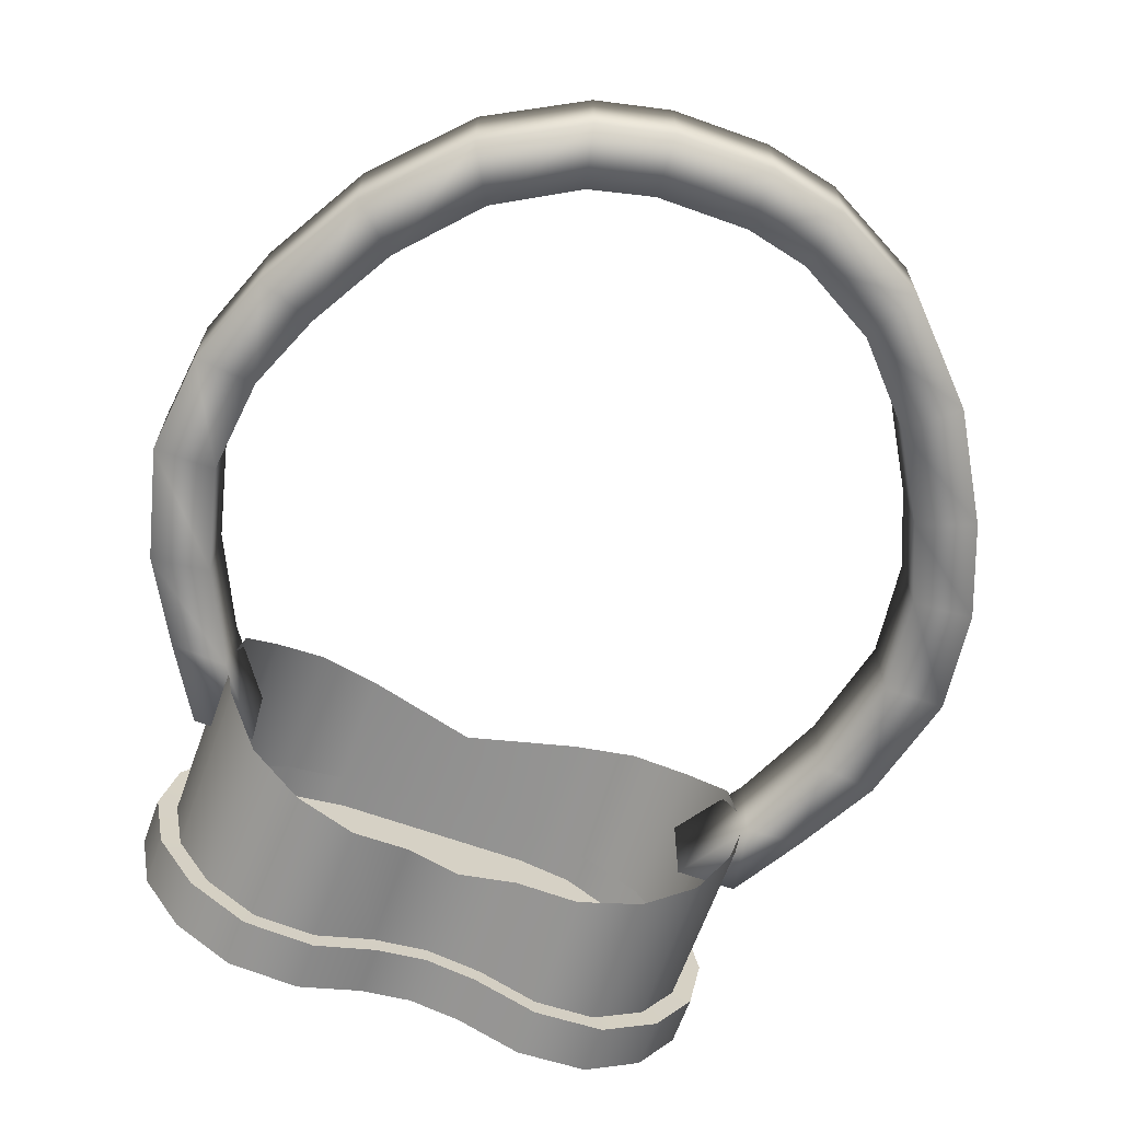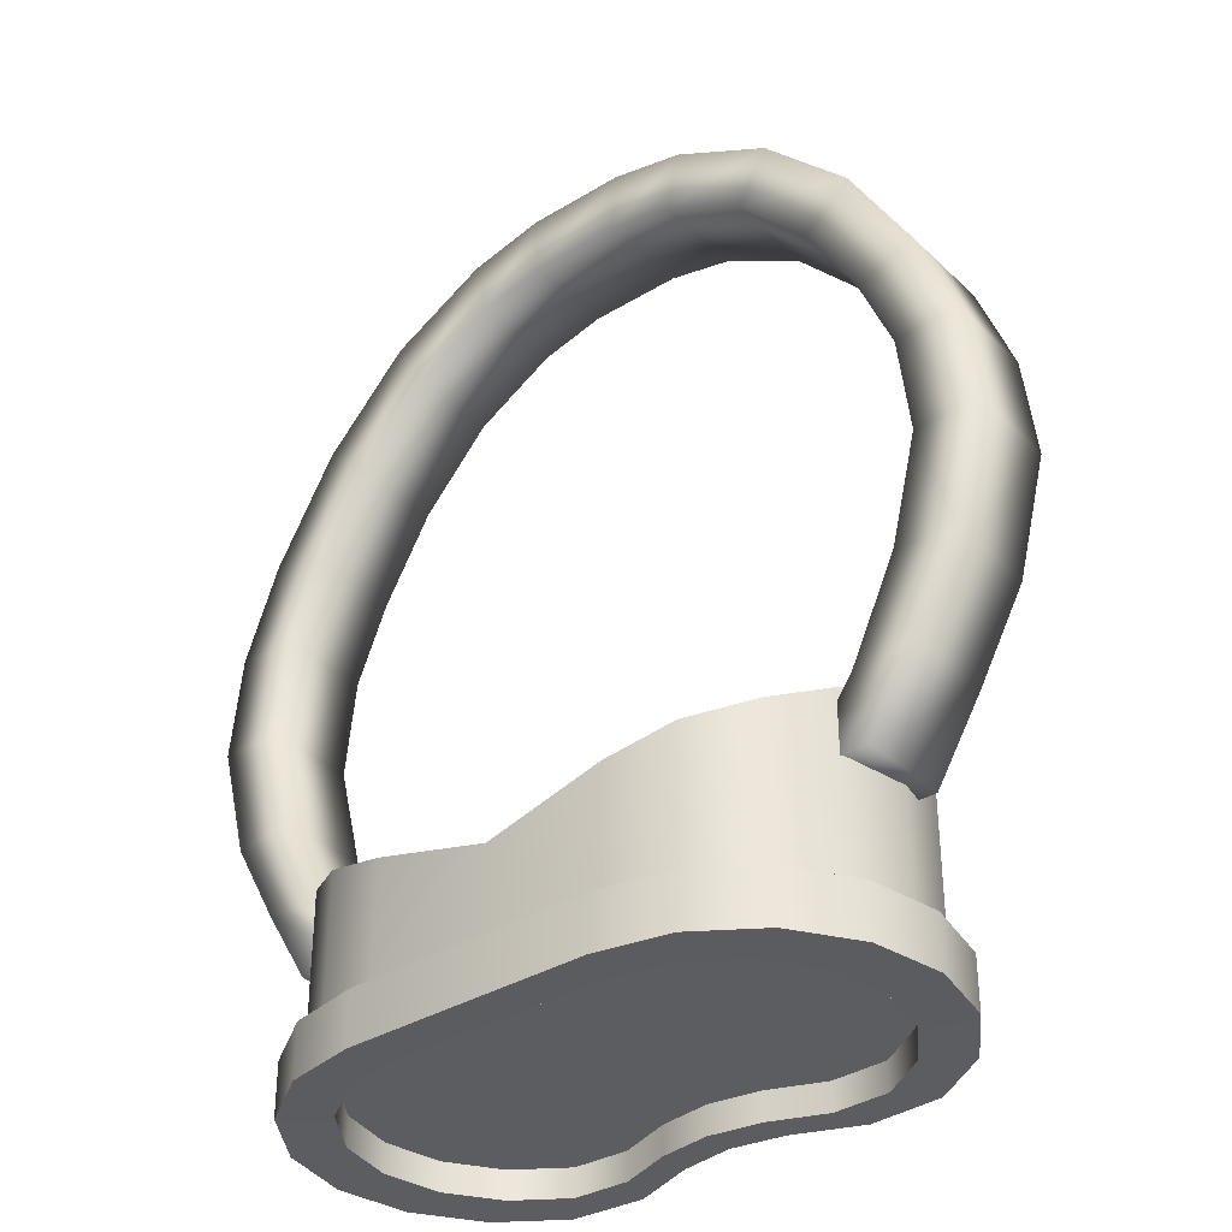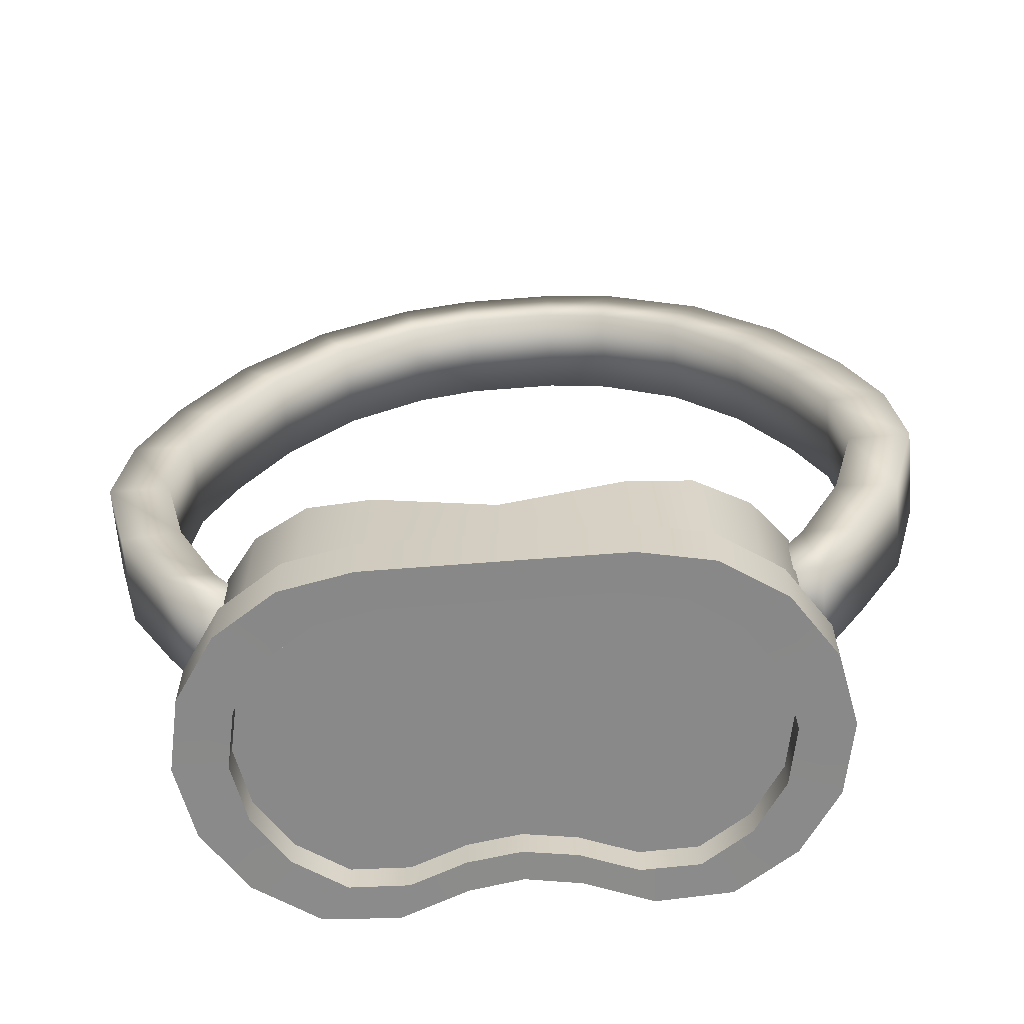
<metadata>
{"format":"obj","ext":"obj","renderer":"f3d","projection":"perspective","resolution":1024,"background":"white","views":[{"elev":-65.9,"azim":160.2,"up":"+Z"},{"elev":-35.4,"azim":38.9,"up":"+Y"},{"elev":-63.3,"azim":4.6,"up":"+Y"}]}
</metadata>
<code>
g scuba_glasses
v 0.001823 -0.001246 -0.0002937
v 0.001501 -0.001707 0.0002937
v 0.001501 -0.001707 -0.0002937
v 0.001823 -0.001246 0.0002937
v 0.00211 -0.0006344 -0.0002937
v 0.002494 -0.0006807 -0.0002937
v 0.002195 -0.001221 -0.0002937
v 0.00211 -0.0006344 0.0002937
v 0.002195 -0.001221 0.0002937
v 0.002494 -0.0006807 0.0002937
v 0.002681 5.189e-05 -0.0002937
v 0.002681 5.189e-05 0.0002937
v 0.001901 -0.001707 0.0002937
v 0.001823 -0.001246 0.0002937
v 0.001501 -0.001707 0.0002937
v 0.001901 -0.001707 -0.0002937
v 0.001501 -0.001707 -0.0002937
v 0.001823 -0.001246 -0.0002937
v 0.002605 0.0007107 -0.0002937
v 0.002279 4.775e-05 -0.0002937
v 0.002681 5.189e-05 -0.0002937
v 0.002494 -0.0006807 -0.0002937
v 0.002279 4.775e-05 0.0002937
v 0.002494 -0.0006807 0.0002937
v 0.002681 5.189e-05 0.0002937
v 0.002208 0.0006798 -0.0002937
v 0.002208 0.0006798 0.0002937
v 0.001999 0.001185 -0.0002937
v 0.001999 0.001185 0.0002937
v 0.001676 0.001746 -0.0002937
v 0.001676 0.001746 0.0002937
v 0.001232 0.002234 -0.0002937
v 0.001232 0.002234 0.0002937
v 0.0007106 0.00253 -0.0002937
v 0.0007106 0.00253 0.0002937
v 0.0002964 0.002627 -0.0002937
v 0.0002964 0.002627 0.0002937
v 0.002605 0.0007107 0.0002937
v 0.002376 0.001319 -0.0002937
v 0.002208 0.0006798 -0.0002937
v 0.001999 0.001185 -0.0002937
v 0.001978 0.002008 -0.0002937
v 0.001676 0.001746 -0.0002937
v 0.002376 0.001319 0.0002937
v 0.001428 0.002583 -0.0002937
v 0.001232 0.002234 -0.0002937
v 0.001999 0.001185 0.0002937
v 0.002208 0.0006798 0.0002937
v 0.001676 0.001746 0.0002937
v 0.001978 0.002008 0.0002937
v 0.001232 0.002234 0.0002937
v 0.001428 0.002583 0.0002937
v 0.0007106 0.00253 0.0002937
v 0.0007996 0.00292 -0.0002937
v 0.0007106 0.00253 -0.0002937
v 0.0007996 0.00292 0.0002937
v 0.0002964 0.002627 0.0002937
v 0.0003159 0.003027 -0.0002937
v 0.0002964 0.002627 -0.0002937
v 0.0003159 0.003027 0.0002937
v -0.0002964 0.002627 0.0002937
v -0.0003159 0.003027 0.0002937
v -0.0002964 0.002627 -0.0002937
v -0.0007106 0.00253 -0.0002937
v -0.0007106 0.00253 0.0002937
v -0.001232 0.002234 -0.0002937
v -0.001232 0.002234 0.0002937
v -0.001676 0.001746 -0.0002937
v -0.001676 0.001746 0.0002937
v -0.001999 0.001185 -0.0002937
v -0.001999 0.001185 0.0002937
v -0.002208 0.0006798 -0.0002937
v -0.002208 0.0006798 0.0002937
v -0.002279 4.775e-05 -0.0002937
v -0.002279 4.775e-05 0.0002937
v -0.002605 0.0007107 0.0002937
v -0.002681 5.189e-05 -0.0002937
v -0.002605 0.0007107 -0.0002937
v -0.002681 5.189e-05 0.0002937
v -0.002494 -0.0006807 -0.0002937
v -0.002494 -0.0006807 0.0002937
v -0.002376 0.001319 0.0002937
v -0.002208 0.0006798 0.0002937
v -0.001999 0.001185 0.0002937
v -0.001978 0.002008 0.0002937
v -0.001676 0.001746 0.0002937
v -0.002376 0.001319 -0.0002937
v -0.001428 0.002583 0.0002937
v -0.001232 0.002234 0.0002937
v -0.001999 0.001185 -0.0002937
v -0.002208 0.0006798 -0.0002937
v -0.001676 0.001746 -0.0002937
v -0.001978 0.002008 -0.0002937
v -0.001232 0.002234 -0.0002937
v -0.001428 0.002583 -0.0002937
v -0.0007106 0.00253 -0.0002937
v -0.0007996 0.00292 0.0002937
v -0.0007106 0.00253 0.0002937
v -0.0007996 0.00292 -0.0002937
v -0.0002964 0.002627 -0.0002937
v -0.0002964 0.002627 0.0002937
v -0.0003159 0.003027 -0.0002937
v 0.0003159 0.003027 0.0002937
v 0.0003159 0.003027 -0.0002937
v -0.001823 -0.001246 0.0002937
v -0.001501 -0.001707 -0.0002937
v -0.001501 -0.001707 0.0002937
v -0.001823 -0.001246 -0.0002937
v -0.00211 -0.0006344 0.0002937
v -0.002195 -0.001221 0.0002937
v -0.00211 -0.0006344 -0.0002937
v -0.002195 -0.001221 -0.0002937
v -0.001901 -0.001707 -0.0002937
v -0.001823 -0.001246 -0.0002937
v -0.001501 -0.001707 -0.0002937
v -0.001901 -0.001707 0.0002937
v -0.001501 -0.001707 0.0002937
v -0.001823 -0.001246 0.0002937
v -0.002681 5.189e-05 0.0002937
v -0.002494 -0.0006807 0.0002937
v -0.002494 -0.0006807 -0.0002937
v -0.002681 5.189e-05 -0.0002937
v 0.001035 -0.002617 -0.001029
v 0.0006747 -0.002617 -0.001042
v 0.00033 -0.002617 -0.0009082
v 0.001346 -0.002617 -0.0008217
v 0 -0.002617 -0.0008579
v -0.001346 -0.002617 -0.0008217
v -0.00033 -0.002617 -0.0009082
v 0.001553 -0.002617 -0.000511
v -0.001035 -0.002617 -0.001029
v -0.0006747 -0.002617 -0.001042
v -0.001553 -0.002617 -0.000511
v 0.001626 -0.002617 -0.0001446
v -0.001626 -0.002617 -0.0001446
v 0.001553 -0.002617 0.0002219
v -0.001553 -0.002617 0.0002219
v 0.001346 -0.002617 0.0005326
v -0.001346 -0.002617 0.0005326
v 0.001035 -0.002617 0.0007402
v -0.001035 -0.002617 0.0007402
v 0.0006687 -0.002617 0.000813
v -0.0006687 -0.002617 0.000813
v 2.324e-13 -0.002617 0.0008131
v -0.000369 -0.001749 -0.0009943
v 0 -0.00247 -0.0009322
v 0 -0.001854 -0.0009322
v 0.000369 -0.001749 -0.0009943
v -0.000369 -0.00247 -0.0009943
v 0.000369 -0.00247 -0.0009943
v -0.0007536 -0.001662 -0.001148
v 0.0007536 -0.001662 -0.001148
v -0.0007536 -0.00247 -0.001148
v 0.0007536 -0.00247 -0.001148
v -0.001157 -0.001549 -0.001127
v 0.001157 -0.001549 -0.001127
v -0.001157 -0.00247 -0.001127
v 0.001157 -0.00247 -0.001127
v -0.001505 -0.001445 -0.0008946
v 0.001505 -0.001445 -0.0008946
v -0.001505 -0.00247 -0.0008946
v 0.001505 -0.00247 -0.0008946
v -0.001737 -0.001297 -0.0005473
v 0.001737 -0.001297 -0.0005473
v -0.001737 -0.00247 -0.0005473
v 0.001737 -0.00247 -0.0005473
v -0.001818 -0.001297 -0.0001375
v 0.001818 -0.001297 -0.0001375
v -0.001818 -0.00247 -0.0001375
v 0.001818 -0.00247 -0.0001375
v -0.001737 -0.001297 0.0002722
v 0.001737 -0.001297 0.0002722
v -0.001737 -0.00247 0.0002722
v 0.001737 -0.00247 0.0002722
v -0.001505 -0.001445 0.0006195
v 0.001505 -0.001445 0.0006195
v -0.001505 -0.00247 0.0006195
v 0.001505 -0.00247 0.0006195
v -0.001157 -0.001549 0.0008516
v 0.001157 -0.001549 0.0008516
v -0.001157 -0.00247 0.0008516
v 0.001157 -0.00247 0.0008516
v -0.0007476 -0.001662 0.0009331
v 0.0007476 -0.001662 0.0009331
v -0.0007476 -0.00247 0.0009331
v 0.0007476 -0.00247 0.0009331
v 0 -0.001854 0.0009331
v 0 -0.00247 0.0009331
v 0 -0.002467 0.001059
v 0.0007703 -0.0028 0.001058
v 0 -0.0028 0.001059
v -0.0007703 -0.0028 0.001058
v 0.0007703 -0.002467 0.001058
v -0.0007703 -0.002467 0.001058
v 0.001217 -0.0028 0.0009679
v -0.001217 -0.0028 0.0009679
v 0.001217 -0.002467 0.0009679
v -0.001217 -0.002467 0.0009679
v 0.001605 -0.0028 0.0007088
v -0.001605 -0.0028 0.0007088
v 0.001605 -0.002467 0.0007088
v -0.001605 -0.002467 0.0007088
v 0.001864 -0.0028 0.0003211
v -0.001864 -0.0028 0.0003211
v 0.001864 -0.002467 0.0003211
v -0.001864 -0.002467 0.0003211
v 0.001955 -0.0028 -0.0001363
v -0.001955 -0.0028 -0.0001363
v 0.001955 -0.002467 -0.0001363
v -0.001955 -0.002467 -0.0001363
v 0.001864 -0.0028 -0.0005937
v -0.001864 -0.0028 -0.0005937
v 0.001864 -0.002467 -0.0005937
v -0.001864 -0.002467 -0.0005937
v 0.001605 -0.0028 -0.0009814
v -0.001605 -0.0028 -0.0009814
v 0.001605 -0.002467 -0.0009814
v -0.001605 -0.002467 -0.0009814
v 0.001217 -0.0028 -0.001241
v -0.001217 -0.0028 -0.001241
v 0.001217 -0.002467 -0.001241
v -0.001217 -0.002467 -0.001241
v 0.0007517 -0.0028 -0.00127
v -0.0007517 -0.0028 -0.00127
v 0.0007517 -0.002467 -0.00127
v -0.0007517 -0.002467 -0.00127
v 0.0003355 -0.0028 -0.001107
v -0.0003355 -0.0028 -0.001107
v 0.0003355 -0.002467 -0.001107
v -0.0003355 -0.002467 -0.001107
v 0 -0.0028 -0.001051
v 0 -0.002467 -0.001051
v 0.0006687 -0.002797 0.000813
v 0.0007703 -0.0028 0.001058
v 0.001217 -0.0028 0.0009679
v 0.001035 -0.002797 0.0007402
v 0 -0.002797 0.0008131
v 0.001605 -0.0028 0.0007088
v 0 -0.0028 0.001059
v 0.001346 -0.002797 0.0005326
v -0.0006687 -0.002797 0.000813
v 0.001864 -0.0028 0.0003211
v -0.0007703 -0.0028 0.001058
v 0.001553 -0.002797 0.0002219
v -0.001035 -0.002797 0.0007402
v 0.001955 -0.0028 -0.0001363
v -0.001217 -0.0028 0.0009679
v 0.001626 -0.002797 -0.0001446
v -0.001346 -0.002797 0.0005326
v 0.001864 -0.0028 -0.0005937
v -0.001605 -0.0028 0.0007088
v 0.001553 -0.002797 -0.000511
v -0.001553 -0.002797 0.0002219
v 0.001605 -0.0028 -0.0009814
v -0.001864 -0.0028 0.0003211
v 0.001346 -0.002797 -0.0008217
v -0.001626 -0.002797 -0.0001446
v 0.001217 -0.0028 -0.001241
v -0.001955 -0.0028 -0.0001363
v 0.001035 -0.002797 -0.001029
v -0.001553 -0.002797 -0.000511
v 0.0007517 -0.0028 -0.00127
v -0.001864 -0.0028 -0.0005937
v 0.0006747 -0.002797 -0.001042
v -0.001346 -0.002797 -0.0008217
v 0.0003355 -0.0028 -0.001107
v -0.001605 -0.0028 -0.0009814
v 0.00033 -0.002797 -0.0009082
v -0.001035 -0.002797 -0.001029
v 0 -0.0028 -0.001051
v -0.001217 -0.0028 -0.001241
v 0 -0.002797 -0.0008579
v -0.0006747 -0.002797 -0.001042
v -0.0003355 -0.0028 -0.001107
v -0.0007517 -0.0028 -0.00127
v -0.00033 -0.002797 -0.0009082
v 0.001737 -0.00247 0.0002722
v 0.001605 -0.002467 0.0007088
v 0.001505 -0.00247 0.0006195
v 0.001864 -0.002467 0.0003211
v 0.001217 -0.002467 0.0009679
v 0.001818 -0.00247 -0.0001375
v 0.001157 -0.00247 0.0008516
v 0.001955 -0.002467 -0.0001363
v 0.0007703 -0.002467 0.001058
v 0.001737 -0.00247 -0.0005473
v 0.0007476 -0.00247 0.0009331
v 0.001864 -0.002467 -0.0005937
v 0 -0.002467 0.001059
v 0.001505 -0.00247 -0.0008946
v 0 -0.00247 0.0009331
v 0.001605 -0.002467 -0.0009814
v -0.0007703 -0.002467 0.001058
v 0.001157 -0.00247 -0.001127
v -0.0007476 -0.00247 0.0009331
v 0.001217 -0.002467 -0.001241
v -0.001217 -0.002467 0.0009679
v 0.0007536 -0.00247 -0.001148
v -0.001157 -0.00247 0.0008516
v 0.0007517 -0.002467 -0.00127
v -0.001605 -0.002467 0.0007088
v 0.000369 -0.00247 -0.0009943
v -0.001505 -0.00247 0.0006195
v 0.0003355 -0.002467 -0.001107
v -0.001864 -0.002467 0.0003211
v 0 -0.00247 -0.0009322
v -0.001737 -0.00247 0.0002722
v 0 -0.002467 -0.001051
v -0.001955 -0.002467 -0.0001363
v -0.000369 -0.00247 -0.0009943
v -0.001818 -0.00247 -0.0001375
v -0.0003355 -0.002467 -0.001107
v -0.001864 -0.002467 -0.0005937
v -0.0007536 -0.00247 -0.001148
v -0.001737 -0.00247 -0.0005473
v -0.0007517 -0.002467 -0.00127
v -0.001605 -0.002467 -0.0009814
v -0.001157 -0.00247 -0.001127
v -0.001505 -0.00247 -0.0008946
v -0.001217 -0.002467 -0.001241
v 0.00033 -0.002797 -0.0009082
v 0.00033 -0.002617 -0.0009082
v 0.0006747 -0.002617 -0.001042
v 0.0006747 -0.002797 -0.001042
v 0 -0.002797 -0.0008579
v 0.001035 -0.002617 -0.001029
v 0 -0.002617 -0.0008579
v 0.001035 -0.002797 -0.001029
v -0.00033 -0.002797 -0.0009082
v 0.001346 -0.002617 -0.0008217
v -0.00033 -0.002617 -0.0009082
v 0.001346 -0.002797 -0.0008217
v -0.0006747 -0.002797 -0.001042
v 0.001553 -0.002617 -0.000511
v -0.0006747 -0.002617 -0.001042
v 0.001553 -0.002797 -0.000511
v -0.001035 -0.002797 -0.001029
v 0.001626 -0.002617 -0.0001446
v -0.001035 -0.002617 -0.001029
v 0.001626 -0.002797 -0.0001446
v -0.001346 -0.002797 -0.0008217
v 0.001553 -0.002617 0.0002219
v -0.001346 -0.002617 -0.0008217
v 0.001553 -0.002797 0.0002219
v -0.001553 -0.002797 -0.000511
v 0.001346 -0.002617 0.0005326
v -0.001553 -0.002617 -0.000511
v 0.001346 -0.002797 0.0005326
v -0.001626 -0.002797 -0.0001446
v 0.001035 -0.002617 0.0007402
v -0.001626 -0.002617 -0.0001446
v 0.001035 -0.002797 0.0007402
v -0.001553 -0.002797 0.0002219
v 0.0006687 -0.002617 0.000813
v -0.001553 -0.002617 0.0002219
v 0.0006687 -0.002797 0.000813
v -0.001346 -0.002797 0.0005326
v 2.324e-13 -0.002617 0.0008131
v -0.001346 -0.002617 0.0005326
v 0 -0.002797 0.0008131
v -0.001035 -0.002797 0.0007402
v -0.0006687 -0.002617 0.000813
v -0.001035 -0.002617 0.0007402
v -0.0006687 -0.002797 0.000813
g scuba_glasses_0
f 3 2 1
f 2 4 1
f 1 4 5
f 1 5 6
f 7 1 6
f 4 8 5
f 8 4 9
f 9 7 6
f 10 9 6
f 10 8 9
f 10 6 11
f 12 10 11
f 9 13 7
f 9 14 13
f 14 15 13
f 13 15 16
f 13 16 7
f 15 17 16
f 16 17 7
f 17 18 7
f 12 11 19
f 11 20 19
f 5 8 20
f 5 20 21
f 22 5 21
f 8 23 20
f 23 8 24
f 25 23 24
f 20 23 26
f 20 26 19
f 23 27 26
f 27 23 12
f 28 26 27
f 29 28 27
f 30 28 29
f 31 30 29
f 32 30 31
f 33 32 31
f 34 32 33
f 35 34 33
f 36 34 35
f 37 36 35
f 38 27 12
f 38 12 19
f 19 39 38
f 19 40 39
f 40 41 39
f 39 41 42
f 41 43 42
f 39 44 38
f 39 42 44
f 42 43 45
f 43 46 45
f 44 47 38
f 47 48 38
f 49 47 44
f 42 50 44
f 50 49 44
f 42 45 50
f 51 49 50
f 52 51 50
f 45 52 50
f 53 51 52
f 45 46 54
f 45 54 52
f 46 55 54
f 56 53 52
f 54 56 52
f 57 53 56
f 54 55 58
f 54 58 56
f 55 59 58
f 58 60 56
f 60 57 56
f 61 57 60
f 62 61 60
f 59 57 63
f 57 61 63
f 64 63 61
f 65 64 61
f 66 64 65
f 67 66 65
f 68 66 67
f 69 68 67
f 70 68 69
f 71 70 69
f 72 70 71
f 73 72 71
f 74 72 73
f 75 74 73
f 75 73 76
f 72 74 77
f 78 72 77
f 78 77 76
f 77 79 76
f 79 75 76
f 77 80 79
f 80 81 79
f 78 76 82
f 76 83 82
f 83 84 82
f 82 84 85
f 84 86 85
f 87 78 82
f 87 82 85
f 85 86 88
f 86 89 88
f 87 90 78
f 90 91 78
f 92 90 87
f 93 87 85
f 93 92 87
f 93 85 88
f 94 92 93
f 95 94 93
f 95 93 88
f 96 94 95
f 88 89 97
f 95 88 97
f 89 98 97
f 99 96 95
f 99 95 97
f 100 96 99
f 97 98 62
f 99 97 62
f 98 101 62
f 102 100 99
f 102 99 62
f 59 100 102
f 62 103 102
f 104 59 102
f 103 104 102
f 107 106 105
f 106 108 105
f 105 108 109
f 105 109 81
f 110 105 81
f 108 111 109
f 111 108 112
f 112 110 81
f 80 112 81
f 80 111 112
f 112 113 110
f 112 114 113
f 114 115 113
f 113 115 116
f 113 116 110
f 115 117 116
f 116 117 110
f 117 118 110
f 109 111 75
f 109 75 119
f 120 109 119
f 111 74 75
f 74 111 121
f 122 74 121
f 125 124 123
f 123 126 125
f 126 127 125
f 127 126 128
f 129 127 128
f 126 130 128
f 129 128 131
f 131 132 129
f 130 133 128
f 130 134 133
f 134 135 133
f 134 136 135
f 136 137 135
f 136 138 137
f 138 139 137
f 138 140 139
f 140 141 139
f 140 142 141
f 142 143 141
f 142 144 143
f 147 146 145
f 146 147 148
f 146 149 145
f 150 146 148
f 145 149 151
f 150 148 152
f 149 153 151
f 154 150 152
f 151 153 155
f 154 152 156
f 153 157 155
f 158 154 156
f 155 157 159
f 158 156 160
f 157 161 159
f 162 158 160
f 159 161 163
f 162 160 164
f 161 165 163
f 166 162 164
f 163 165 167
f 166 164 168
f 165 169 167
f 170 166 168
f 167 169 171
f 170 168 172
f 169 173 171
f 174 170 172
f 171 173 175
f 174 172 176
f 173 177 175
f 178 174 176
f 175 177 179
f 178 176 180
f 177 181 179
f 182 178 180
f 179 181 183
f 182 180 184
f 181 185 183
f 186 182 184
f 183 185 187
f 186 184 187
f 185 188 187
f 188 186 187
f 191 190 189
f 192 191 189
f 190 193 189
f 194 192 189
f 190 195 193
f 196 192 194
f 195 197 193
f 198 196 194
f 195 199 197
f 200 196 198
f 199 201 197
f 202 200 198
f 199 203 201
f 204 200 202
f 203 205 201
f 206 204 202
f 203 207 205
f 208 204 206
f 207 209 205
f 210 208 206
f 207 211 209
f 212 208 210
f 211 213 209
f 214 212 210
f 211 215 213
f 216 212 214
f 215 217 213
f 218 216 214
f 215 219 217
f 220 216 218
f 219 221 217
f 222 220 218
f 219 223 221
f 224 220 222
f 223 225 221
f 226 224 222
f 223 227 225
f 228 224 226
f 227 229 225
f 230 228 226
f 227 231 229
f 231 228 230
f 231 232 229
f 232 231 230
f 235 234 233
f 236 235 233
f 233 234 237
f 238 235 236
f 234 239 237
f 240 238 236
f 237 239 241
f 242 238 240
f 239 243 241
f 244 242 240
f 241 243 245
f 246 242 244
f 243 247 245
f 248 246 244
f 245 247 249
f 250 246 248
f 247 251 249
f 252 250 248
f 249 251 253
f 254 250 252
f 251 255 253
f 256 254 252
f 253 255 257
f 258 254 256
f 255 259 257
f 260 258 256
f 257 259 261
f 262 258 260
f 259 263 261
f 264 262 260
f 261 263 265
f 266 262 264
f 263 267 265
f 268 266 264
f 265 267 269
f 270 266 268
f 267 271 269
f 272 270 268
f 269 271 273
f 274 270 272
f 271 275 273
f 276 274 272
f 273 275 276
f 275 274 276
f 279 278 277
f 278 280 277
f 281 278 279
f 277 280 282
f 283 281 279
f 280 284 282
f 285 281 283
f 282 284 286
f 287 285 283
f 284 288 286
f 289 285 287
f 286 288 290
f 291 289 287
f 288 292 290
f 293 289 291
f 290 292 294
f 295 293 291
f 292 296 294
f 297 293 295
f 294 296 298
f 299 297 295
f 296 300 298
f 301 297 299
f 298 300 302
f 303 301 299
f 300 304 302
f 305 301 303
f 302 304 306
f 307 305 303
f 304 308 306
f 309 305 307
f 306 308 310
f 311 309 307
f 308 312 310
f 313 309 311
f 310 312 314
f 315 313 311
f 312 316 314
f 317 313 315
f 314 316 318
f 319 317 315
f 316 320 318
f 320 317 319
f 318 320 319
f 323 322 321
f 324 323 321
f 321 322 325
f 326 323 324
f 322 327 325
f 328 326 324
f 325 327 329
f 330 326 328
f 327 331 329
f 332 330 328
f 329 331 333
f 334 330 332
f 331 335 333
f 336 334 332
f 333 335 337
f 338 334 336
f 335 339 337
f 340 338 336
f 337 339 341
f 342 338 340
f 339 343 341
f 344 342 340
f 341 343 345
f 346 342 344
f 343 347 345
f 348 346 344
f 345 347 349
f 350 346 348
f 347 351 349
f 352 350 348
f 349 351 353
f 354 350 352
f 351 355 353
f 356 354 352
f 353 355 357
f 358 354 356
f 355 359 357
f 360 358 356
f 357 359 361
f 362 358 360
f 359 363 361
f 364 362 360
f 361 363 364
f 363 362 364

</code>
